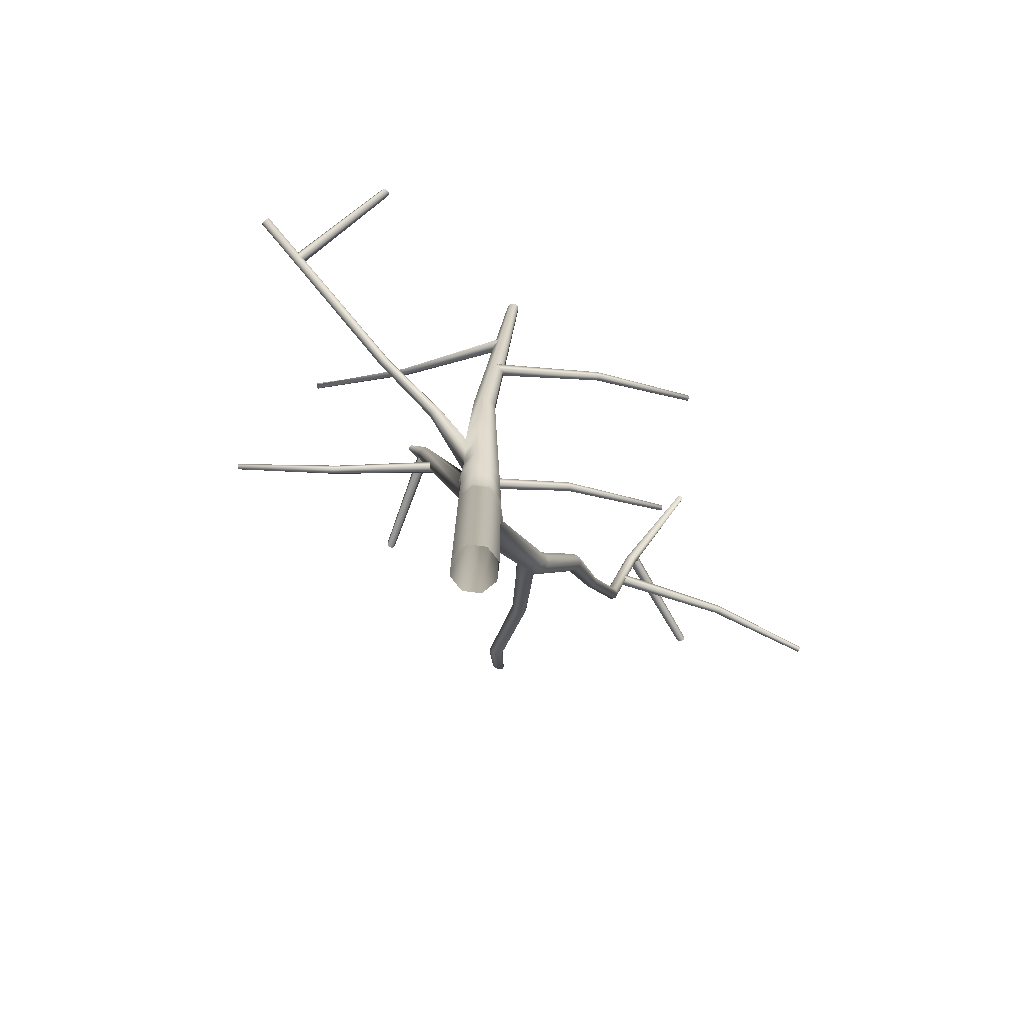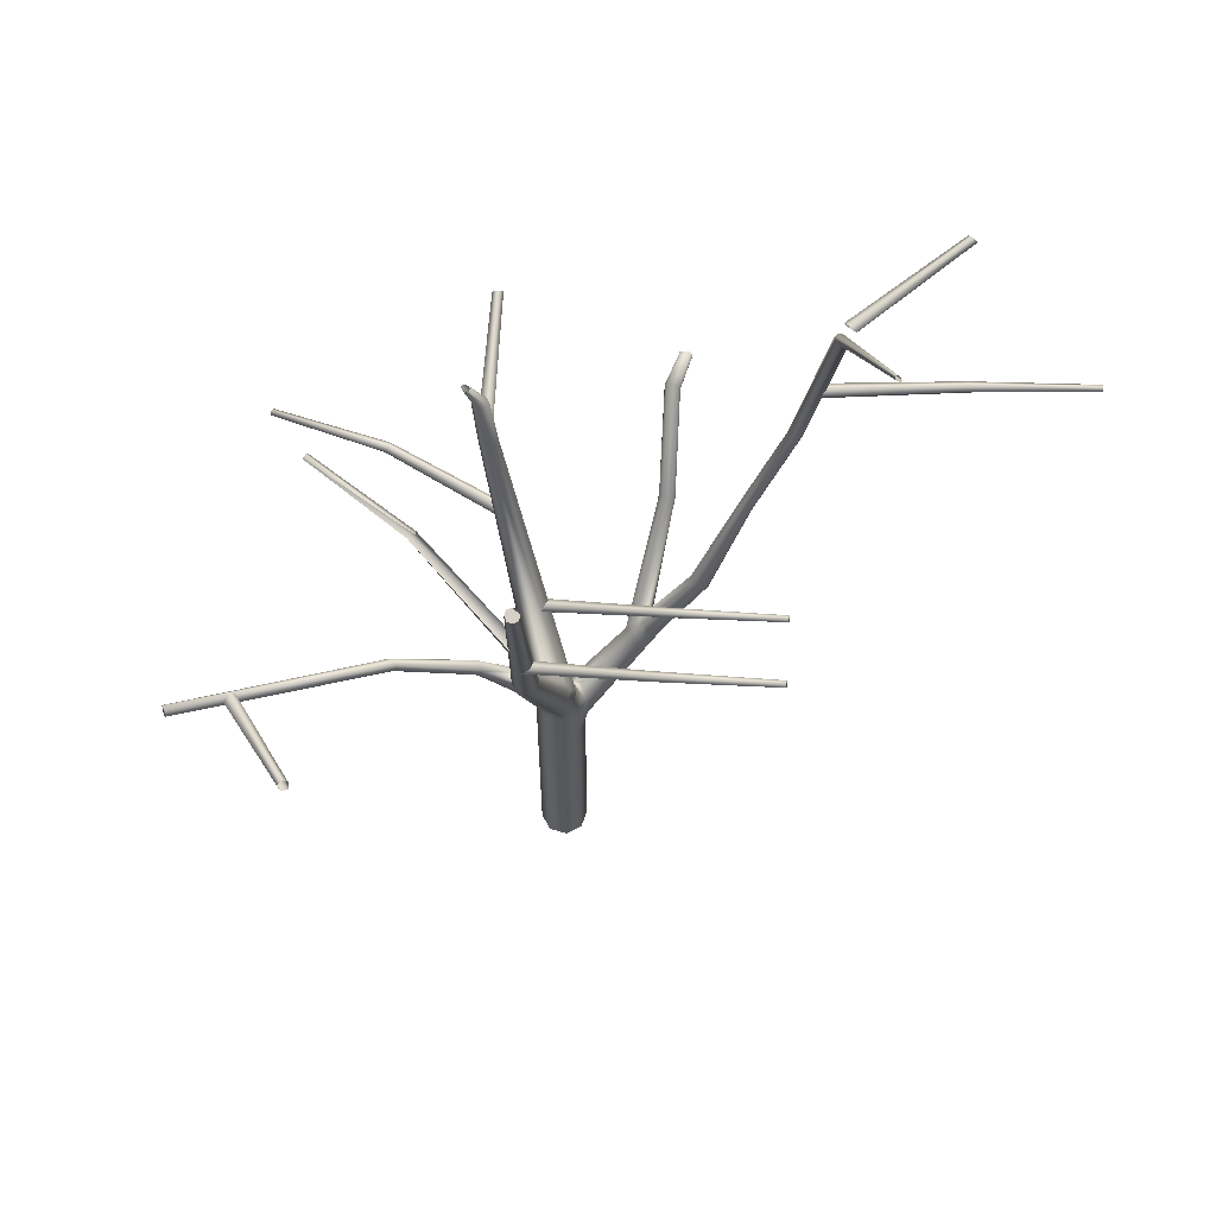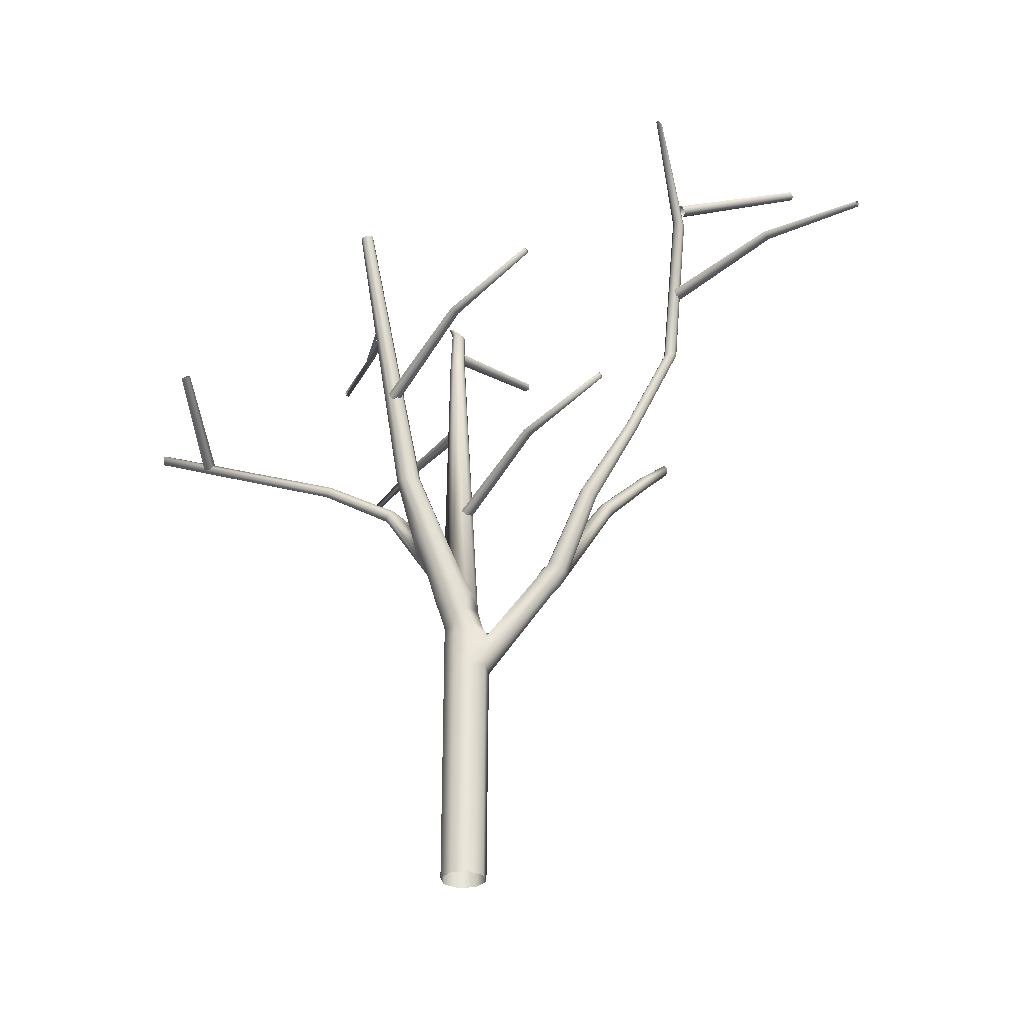
<metadata>
{"format":"obj","ext":"obj","renderer":"f3d","projection":"perspective","resolution":1024,"background":"white","views":[{"elev":-78.0,"azim":44.1,"up":"+Y"},{"elev":61.7,"azim":68.3,"up":"+Y"},{"elev":-30.6,"azim":105.3,"up":"+Y"}]}
</metadata>
<code>
o Tree.002_Plane.105
v -0.08249 2.486 -0.9522
v -0.03117 2.519 -0.9643
v -0.05223 2.539 -0.9385
v -0.08399 2.518 -0.931
v -0.04985 2.486 -0.9728
v 0.2057 2.089 0.1624
v 0.1771 2.096 0.1977
v 0.5581 3.413 0.357
v 0.2492 2.076 0.1581
v 0.5733 3.41 0.3384
v 0.2821 2.063 0.1871
v 0.5962 3.403 0.3361
v 0.6136 3.396 0.3514
v 0.6152 3.393 0.3754
v 0.2852 2.058 0.2325
v 0.6001 3.397 0.394
v 0.2566 2.064 0.2677
v 0.5771 3.404 0.3963
v 0.2131 2.078 0.2721
v 0.5598 3.411 0.381
v 0.1802 2.091 0.2431
v -0.1056 2.818 -1.137
v -0.08404 2.816 -1.149
v -0.06036 2.377 -0.9274
v -0.06063 2.815 -1.142
v -0.03678 2.381 -0.922
v -0.04904 2.815 -1.12
v -0.02473 2.393 -0.9047
v -0.05606 2.816 -1.097
v -0.03128 2.407 -0.8855
v -0.07758 2.818 -1.085
v -0.05258 2.414 -0.8757
v -0.101 2.819 -1.092
v -0.07616 2.41 -0.8811
v -0.1126 2.819 -1.114
v -0.08821 2.398 -0.8984
v -0.1188 1.573 -0.5083
v -0.032 1.971 -0.7015
v -0.00131 1.961 -0.7156
v -0.08166 2.384 -0.9176
v -0.07919 1.575 -0.5388
v 0.03266 1.967 -0.7079
v -0.03474 1.582 -0.5287
v 0.05002 1.985 -0.683
v -0.01204 1.605 -0.4961
v 0.04058 2.004 -0.6553
v 0.009893 2.015 -0.6412
v -0.06453 1.644 -0.4415
v -0.02408 2.009 -0.6489
v -0.1037 1.635 -0.4509
v -0.04143 1.991 -0.6739
v -0.1212 1.626 -0.4984
v -0.002886 3.581 -1.231
v 0.01902 3.576 -1.242
v 0.4501 3.934 -1.221
v 0.4619 3.93 -1.226
v 0.04308 3.577 -1.236
v 0.475 3.932 -1.223
v 0.0552 3.584 -1.216
v 0.4817 3.939 -1.214
v 0.04829 3.593 -1.195
v 0.478 3.947 -1.203
v 0.02638 3.598 -1.184
v 0.4662 3.95 -1.198
v 0.002321 3.596 -1.19
v 0.4531 3.948 -1.201
v -0.009803 3.589 -1.21
v 0.4465 3.941 -1.21
v -0.4097 2.1 -0.6552
v -0.4122 2.083 -0.6793
v -0.1176 1.506 -0.4477
v -0.3916 2.122 -0.647
v -0.1317 1.527 -0.4041
v -0.3686 2.136 -0.6595
v -0.1084 1.563 -0.3808
v -0.3542 2.134 -0.6853
v -0.09294 1.622 -0.4126
v -0.3567 2.117 -0.7094
v -0.3748 2.095 -0.7176
v -0.1167 1.536 -0.4904
v -0.3978 2.081 -0.7052
v -0.7202 2.411 -0.8213
v -0.7028 2.407 -0.8438
v -0.6838 2.423 -0.8584
v -0.6744 2.45 -0.8565
v -0.68 2.472 -0.8393
v -0.6973 2.477 -0.8167
v -0.7163 2.461 -0.8021
v -0.7257 2.433 -0.804
v -0.7932 2.535 -0.9008
v -0.7883 2.518 -0.9159
v -0.7879 2.557 -0.899
v -0.7753 2.572 -0.9115
v -0.763 2.571 -0.931
v -0.758 2.554 -0.9461
v -0.7634 2.531 -0.9479
v -0.7759 2.516 -0.9354
v 0.01818 1.641 0.03974
v 0.01199 2.001 0.3651
v 0.0291 2.013 0.3514
v 0.03828 1.695 0.06333
v 0.05407 2.013 0.35
v 0.05489 1.754 0.09162
v 0.07226 2 0.3618
v 0.0991 1.715 0.2045
v 0.07895 1.827 0.1714
v 0.07057 1.642 0.1759
v 0.07303 1.983 0.3797
v 0.04586 1.596 0.1529
v 0.05591 1.971 0.3934
v -0.007084 1.602 0.1075
v 0.03094 1.971 0.3948
v 0.01275 1.984 0.383
v -0.01537 2.216 0.7459
v -0.003979 2.198 0.7495
v 0.01541 2.19 0.743
v 0.03145 2.198 0.7303
v 0.03473 2.216 0.7188
v 0.02334 2.234 0.7153
v 0.003946 2.242 0.7218
v -0.01209 2.234 0.7345
v 0.01466 2.556 1.68
v 0.02548 2.572 1.678
v 0.04462 2.576 1.677
v 0.06086 2.565 1.678
v 0.0647 2.546 1.681
v 0.05388 2.53 1.684
v 0.03474 2.527 1.685
v 0.0185 2.537 1.683
v -0.08549 1.386 -0.03142
v -0.08077 1.404 0.05346
v -0.3641 3.143 0.1512
v -0.06125 1.468 0.09201
v -0.3399 3.145 0.1708
v -0.02228 1.563 0.09647
v -0.3089 3.146 0.1675
v 0.005288 1.604 0.02693
v -0.2892 3.145 0.1433
v 0.01149 1.545 -0.03248
v -0.2924 3.143 0.1123
v -0.00113 1.477 -0.07869
v -0.3166 3.141 0.0927
v -0.03489 1.411 -0.08316
v -0.3477 3.141 0.09597
v -0.3673 3.141 0.1202
v -0.4048 3.351 0.1312
v -0.3865 3.348 0.1095
v -0.3583 3.351 0.106
v -0.3368 3.36 0.1227
v -0.3345 3.369 0.1499
v -0.3529 3.372 0.1716
v -0.381 3.369 0.1751
v -0.4026 3.36 0.1584
v -0.4191 3.437 0.1943
v -0.4202 3.432 0.1808
v -0.4081 3.441 0.2028
v -0.3936 3.441 0.2015
v -0.3842 3.438 0.191
v -0.3854 3.432 0.1776
v -0.3964 3.428 0.169
v -0.4108 3.428 0.1704
v -0.1121 1.07 -0.06938
v -0.05327 1.059 -0.1383
v -0.07827 -0.02172 -0.1247
v 0.009375 1.084 -0.1352
v 0.07245 1.059 -0.07996
v 0.07245 -0.02172 -0.07996
v 0.08127 1.059 0.004676
v 0.08127 -0.02172 0.004676
v 0.02766 1.059 0.07076
v 0.02766 -0.02172 0.07076
v -0.05697 1.059 0.07959
v -0.05697 -0.02172 0.07959
v -0.1231 1.059 0.02598
v -0.1231 -0.02172 0.02598
v -0.1319 -0.02172 -0.05866
v -0.1142 1.304 -0.04888
v -0.05742 1.298 -0.1084
v -0.05351 1.287 -0.1382
v 0.01085 1.295 -0.1199
v 0.01224 1.241 -0.145
v 0.07245 1.299 -0.07996
v 0.07245 1.246 -0.07996
v 0.08127 1.299 0.004676
v 0.08127 1.246 0.004676
v 0.02766 1.299 0.07076
v -0.05697 1.299 0.07959
v -0.05697 1.246 0.07959
v -0.1231 1.299 0.02598
v -0.1231 1.246 0.02598
v -0.1088 1.224 -0.07116
v 0.02652 1.152 -0.1445
v 0.07245 1.152 -0.07996
v 0.08127 1.152 0.004676
v 0.02766 1.152 0.07076
v 0.02766 1.246 0.07076
v -0.05697 1.152 0.07959
v -0.1231 1.152 0.02598
v -0.1319 1.152 -0.05866
v -0.0743 1.478 -0.4634
v -0.02643 1.488 -0.4546
v -0.004779 1.52 -0.4299
v -0.01896 1.555 -0.3983
v -0.06245 1.577 -0.3844
v -0.07674 1.526 -0.5011
v -0.03059 1.535 -0.4917
v -0.008409 1.563 -0.463
v -0.02167 1.593 -0.4291
v -0.02438 1.631 -0.4599
v -0.06024 1.615 -0.4107
v -0.02958 1.378 0.09912
v 0.05089 1.377 0.09074
v 0.102 1.376 0.02779
v 0.09372 1.377 -0.05287
v 0.003594 1.467 0.1276
v 0.0323 1.556 0.1432
v 0.07711 1.464 0.1133
v 0.1033 1.552 0.1359
v 0.1253 1.463 0.05389
v 0.1487 1.55 0.07999
v 0.1177 1.464 -0.02228
v 0.1418 1.551 0.008315
v 0.05897 1.472 -0.07062
v 0.08664 1.556 -0.03716
v 0.2079 1.77 0.1461
v 0.2026 1.773 0.08586
v 0.1572 1.781 0.04752
v 0.09575 1.781 0.05207
v 0.1148 1.59 0.1458
v 0.1589 1.588 0.09143
v 0.1523 1.59 0.02173
v 0.09884 1.595 -0.02252
v 0.02607 1.586 -0.01785
v 0.1423 1.682 0.1694
v 0.1698 1.774 0.1931
v 0.1834 1.679 0.1188
v 0.1775 1.682 0.0538
v 0.128 1.688 0.0125
v 0.06091 1.683 0.01711
v 0.00636 -0.02172 -0.1336
v 0.5146 3.053 0.3545
v 0.4675 3.077 0.3874
v 0.47 3.097 0.3541
v 0.4991 3.082 0.3337
v 0.495 3.05 0.3877
v -0.3511 3.185 0.1549
v -0.8828 3.288 -0.1088
v -0.8751 3.288 -0.1365
v -0.8606 3.313 -0.1411
v -0.3227 3.219 0.111
v -0.8594 3.328 -0.1164
v -0.3216 3.239 0.1441
v -0.8731 3.312 -0.09638
v -0.3392 3.218 0.1713
v -0.3409 3.185 0.1177
v -0.9632 2.748 -1.102
v 0.01415 3.646 -1.239
v -0.1269 3.749 -1.816
v -0.1008 3.749 -1.828
v -0.08789 3.774 -1.82
v 0.06601 3.68 -1.246
v -0.106 3.789 -1.803
v 0.0414 3.7 -1.224
v -0.1301 3.773 -1.8
v 0.009299 3.679 -1.22
v 0.0492 3.646 -1.255
v 0.3546 2.485 0.2454
v 0.7041 2.725 -0.1823
v 0.7299 2.723 -0.17
v 0.9719 2.827 -0.6192
v 0.9881 2.826 -0.6098
v 0.7311 2.743 -0.1489
v 0.3915 2.51 0.2893
v 0.9921 2.843 -0.6025
v 0.706 2.757 -0.1481
v 0.358 2.529 0.2898
v 0.9784 2.855 -0.6074
v 0.6893 2.746 -0.1688
v 0.9659 2.845 -0.6177
v 0.3352 2.514 0.2626
v 0.3894 2.482 0.2619
v 0.02852 2.17 0.6283
v 0.02614 2.169 0.6907
v 0.01229 2.136 0.6389
v 0.4452 2.831 0.3472
v -0.05794 3.07 0.576
v -0.07567 3.068 0.5535
v -0.4917 3.172 0.8491
v -0.502 3.17 0.8335
v -0.06736 3.088 0.534
v 0.4315 2.855 0.2915
v -0.5024 3.187 0.8251
v -0.04454 3.102 0.5444
v -0.4923 3.199 0.8356
v -0.4857 3.19 0.8504
v 0.4702 2.86 0.3403
v 0.4213 2.828 0.317
v 0.2384 1.962 0.1923
v 0.2094 1.986 0.2417
v 0.1978 2.006 0.2104
v 0.2158 1.991 0.1798
v -0.04721 3.146 -1.19
v 0.2173 3.249 -1.721
v 0.245 3.249 -1.713
v 0.4017 3.22 -2.209
v 0.4194 3.22 -2.202
v 0.2496 3.274 -1.699
v -0.003392 3.18 -1.161
v 0.4244 3.238 -2.201
v 0.2249 3.289 -1.698
v -0.03648 3.2 -1.16
v 0.4099 3.249 -2.206
v 0.2049 3.273 -1.711
v 0.3958 3.237 -2.211
v -0.06361 3.179 -1.178
v -0.009991 3.146 -1.179
v -0.1285 2.013 -0.00712
v 0.2214 2.252 -0.435
v 0.2473 2.25 -0.4227
v 0.4895 2.353 -0.8719
v 0.5057 2.352 -0.8624
v 0.2485 2.27 -0.4015
v -0.0915 2.037 0.0368
v 0.5097 2.369 -0.8552
v 0.2234 2.284 -0.4007
v -0.1249 2.057 0.03729
v 0.496 2.381 -0.8601
v 0.2067 2.273 -0.4214
v 0.4835 2.371 -0.8704
v -0.1478 2.042 0.0101
v -0.09366 2.01 0.009363
v -0.2229 2.626 0.0958
v -0.6755 2.729 0.4796
v -0.6979 2.729 0.4616
v -1.037 2.699 0.8553
v -1.051 2.7 0.8424
v -0.6964 2.754 0.4465
v -0.2519 2.66 0.05233
v -1.055 2.718 0.8389
v -0.6732 2.769 0.4551
v -0.2211 2.68 0.06445
v -1.044 2.729 0.8497
v -0.6603 2.753 0.4756
v -1.033 2.717 0.8598
v -0.2031 2.659 0.09136
v -0.253 2.626 0.07169
v 0.02852 2.17 0.6283
v 0.02614 2.169 0.6907
v 0.01229 2.136 0.6389
v 0.05556 2.443 1.4
v 0.6058 2.669 1.332
v 0.6028 2.667 1.361
v 0.5833 2.687 1.369
v 0.02649 2.467 1.449
v 0.5741 2.701 1.346
v 0.01487 2.487 1.418
v 0.5881 2.69 1.323
v 0.03286 2.472 1.387
v 0.05163 2.44 1.438
f 12 16 14
f 12 6 8
f 8 20 18
f 18 16 8
f 14 13 12
f 12 8 16
f 6 7 8
f 9 6 10
f 11 9 12
f 11 13 14
f 15 14 16
f 17 16 18
f 19 18 20
f 7 21 20
f 22 23 24
f 23 25 26
f 25 27 28
f 27 29 30
f 30 29 31
f 32 31 33
f 34 33 35
f 36 35 22
f 37 38 39
f 40 24 39
f 41 39 42
f 24 26 42
f 43 42 44
f 42 26 28
f 45 44 46
f 44 28 30
f 46 47 48
f 46 30 32
f 47 49 50
f 47 32 34
f 49 51 52
f 34 36 51
f 51 38 37
f 36 40 38
f 22 53 54
f 53 55 56
f 23 54 57
f 54 56 58
f 25 57 59
f 57 58 60
f 27 59 61
f 59 60 62
f 61 63 31
f 62 64 63
f 63 65 33
f 64 66 65
f 65 67 35
f 66 68 67
f 67 53 22
f 68 55 53
f 69 70 71
f 72 69 73
f 74 72 75
f 76 74 77
f 78 76 50
f 37 79 78
f 80 81 79
f 71 70 81
f 81 70 82
f 81 83 84
f 79 84 85
f 78 85 86
f 76 86 87
f 72 74 87
f 69 72 88
f 70 69 89
f 90 91 82
f 92 90 89
f 93 92 88
f 94 93 87
f 85 95 94
f 84 96 95
f 83 97 96
f 82 91 97
f 98 99 100
f 101 100 102
f 103 102 104
f 105 106 104
f 107 105 108
f 109 107 110
f 111 109 112
f 98 111 113
f 99 113 114
f 112 115 114
f 110 116 115
f 108 117 116
f 104 118 117
f 104 102 119
f 102 100 120
f 100 99 121
f 120 121 122
f 119 120 123
f 118 119 124
f 118 125 126
f 117 126 127
f 116 127 128
f 115 128 129
f 121 114 129
f 130 131 132
f 131 133 134
f 133 135 136
f 135 137 138
f 139 140 138
f 141 142 140
f 143 144 142
f 143 130 145
f 144 145 146
f 142 144 147
f 142 148 149
f 140 149 150
f 138 150 151
f 136 151 152
f 132 134 152
f 145 132 153
f 154 155 146
f 156 154 153
f 157 156 152
f 150 158 157
f 149 159 158
f 148 160 159
f 147 161 160
f 155 161 147
f 162 163 164
f 164 163 165
f 165 166 167
f 166 168 169
f 168 170 171
f 170 172 173
f 172 174 175
f 162 176 175
f 177 178 179
f 178 180 181
f 181 180 182
f 183 182 184
f 185 184 186
f 186 187 188
f 187 189 190
f 191 190 189
f 192 193 166
f 181 183 193
f 166 193 194
f 193 183 185
f 168 194 195
f 194 185 196
f 170 195 197
f 196 188 197
f 172 197 198
f 197 188 190
f 199 198 190
f 162 174 198
f 162 71 200
f 163 200 201
f 165 201 202
f 192 202 203
f 181 203 204
f 204 75 191
f 75 73 199
f 73 71 162
f 80 205 200
f 80 37 41
f 205 206 201
f 41 43 206
f 201 206 207
f 43 45 207
f 202 207 208
f 207 45 209
f 203 208 210
f 208 209 48
f 210 77 75
f 210 48 50
f 131 130 177
f 211 131 189
f 212 211 187
f 184 213 212
f 182 214 213
f 177 130 143
f 215 133 131
f 216 135 133
f 217 215 211
f 218 216 215
f 213 219 217
f 219 220 218
f 214 221 219
f 221 222 220
f 223 224 222
f 143 141 223
f 141 139 224
f 21 7 103
f 105 19 21
f 17 19 105
f 225 15 17
f 226 11 15
f 227 9 11
f 228 6 9
f 103 7 6
f 135 111 98
f 109 111 135
f 229 109 216
f 220 230 229
f 222 231 230
f 224 232 231
f 139 233 232
f 98 233 139
f 234 107 109
f 235 105 107
f 230 236 234
f 236 225 235
f 231 237 236
f 237 226 225
f 232 238 237
f 238 227 226
f 233 239 238
f 239 228 227
f 233 98 101
f 239 101 103
f 10 6 8
f 12 9 10
f 13 11 12
f 15 11 14
f 17 15 16
f 19 17 18
f 21 19 20
f 8 7 20
f 40 22 24
f 24 23 26
f 26 25 28
f 28 27 30
f 32 30 31
f 34 32 33
f 36 34 35
f 40 36 22
f 41 37 39
f 38 40 39
f 43 41 42
f 39 24 42
f 45 43 44
f 44 42 28
f 209 45 46
f 46 44 30
f 209 46 48
f 47 46 32
f 48 47 50
f 49 47 34
f 50 49 52
f 49 34 51
f 52 51 37
f 51 36 38
f 23 22 54
f 54 53 56
f 25 23 57
f 57 54 58
f 27 25 59
f 59 57 60
f 29 27 61
f 61 59 62
f 29 61 31
f 61 62 63
f 31 63 33
f 63 64 65
f 33 65 35
f 65 66 67
f 35 67 22
f 67 68 53
f 73 69 71
f 75 72 73
f 77 74 75
f 50 76 77
f 52 78 50
f 52 37 78
f 37 80 79
f 80 71 81
f 83 81 82
f 79 81 84
f 78 79 85
f 76 78 86
f 74 76 87
f 88 72 87
f 89 69 88
f 82 70 89
f 92 93 91
f 89 90 82
f 88 92 89
f 87 93 88
f 86 94 87
f 86 85 94
f 85 84 95
f 84 83 96
f 83 82 97
f 101 98 100
f 103 101 102
f 106 103 104
f 108 105 104
f 110 107 108
f 112 109 110
f 113 111 112
f 99 98 113
f 121 99 114
f 113 112 114
f 112 110 115
f 110 108 116
f 108 104 117
f 118 104 119
f 119 102 120
f 120 100 121
f 123 120 122
f 124 119 123
f 125 118 124
f 117 118 126
f 116 117 127
f 115 116 128
f 114 115 129
f 122 121 129
f 124 129 128
f 145 130 132
f 132 131 134
f 134 133 136
f 136 135 138
f 137 139 138
f 139 141 140
f 141 143 142
f 144 143 145
f 147 144 146
f 148 142 147
f 140 142 149
f 138 140 150
f 136 138 151
f 134 136 152
f 153 132 152
f 146 145 153
f 153 154 146
f 152 156 153
f 151 157 152
f 151 150 157
f 150 149 158
f 149 148 159
f 148 147 160
f 146 155 147
f 176 162 164
f 240 164 165
f 240 165 167
f 167 166 169
f 169 168 171
f 171 170 173
f 173 172 175
f 174 162 175
f 191 177 179
f 179 178 181
f 183 181 182
f 185 183 184
f 196 185 186
f 196 186 188
f 188 187 190
f 177 191 189
f 165 192 166
f 192 181 193
f 168 166 194
f 194 193 185
f 170 168 195
f 195 194 196
f 172 170 197
f 195 196 197
f 174 172 198
f 198 197 190
f 191 199 190
f 199 162 198
f 163 162 200
f 165 163 201
f 192 165 202
f 181 192 203
f 179 181 204
f 179 204 191
f 191 75 199
f 199 73 162
f 71 80 200
f 205 80 41
f 200 205 201
f 205 41 206
f 202 201 207
f 206 43 207
f 203 202 208
f 208 207 209
f 204 203 210
f 210 208 48
f 204 210 75
f 77 210 50
f 189 131 177
f 187 211 189
f 186 212 187
f 186 184 212
f 184 182 213
f 182 180 214
f 178 143 180
f 178 177 143
f 211 215 131
f 215 216 133
f 212 217 211
f 217 218 215
f 212 213 217
f 217 219 218
f 213 214 219
f 219 221 220
f 221 223 222
f 223 141 224
f 106 21 103
f 106 105 21
f 235 17 105
f 235 225 17
f 225 226 15
f 226 227 11
f 227 228 9
f 228 103 6
f 137 135 98
f 216 109 135
f 218 229 216
f 218 220 229
f 220 222 230
f 222 224 231
f 224 139 232
f 137 98 139
f 229 234 109
f 234 235 107
f 229 230 234
f 234 236 235
f 230 231 236
f 236 237 225
f 231 232 237
f 237 238 226
f 232 233 238
f 238 239 227
f 239 233 101
f 228 239 103
f 246 247 248
f 248 249 250
f 249 251 252
f 252 251 253
f 247 246 254
f 255 246 248
f 255 248 250
f 250 249 252
f 254 252 253
f 253 247 254
f 257 258 259
f 259 260 261
f 260 262 263
f 263 262 264
f 258 257 265
f 266 257 259
f 266 259 261
f 261 260 263
f 265 263 264
f 264 258 265
f 267 268 269
f 268 270 271
f 269 272 273
f 271 274 272
f 271 270 279
f 272 275 276
f 274 277 275
f 276 275 278
f 275 277 279
f 270 268 278
f 268 267 280
f 281 267 269
f 269 268 271
f 281 269 273
f 269 271 272
f 273 272 276
f 272 274 275
f 280 276 278
f 278 275 279
f 279 270 278
f 278 268 280
f 285 286 287
f 286 288 289
f 287 290 291
f 289 292 290
f 292 294 293
f 293 294 295
f 286 285 296
f 297 285 287
f 287 286 289
f 297 287 291
f 287 289 290
f 290 292 293
f 292 289 295
f 302 303 304
f 303 305 306
f 304 307 308
f 306 309 307
f 307 310 311
f 309 312 310
f 311 310 313
f 310 312 314
f 305 303 313
f 303 302 315
f 316 302 304
f 304 303 306
f 316 304 308
f 304 306 307
f 308 307 311
f 307 309 310
f 315 311 313
f 313 310 314
f 314 305 313
f 313 303 315
f 317 318 319
f 318 320 321
f 319 322 323
f 321 324 322
f 322 325 326
f 324 327 325
f 326 325 328
f 325 327 329
f 320 318 328
f 318 317 330
f 331 317 319
f 319 318 321
f 331 319 323
f 319 321 322
f 323 322 326
f 322 324 325
f 330 326 328
f 328 325 329
f 329 324 321
f 329 320 328
f 328 318 330
f 332 333 334
f 333 335 336
f 334 337 338
f 336 339 337
f 337 340 341
f 339 342 340
f 341 340 343
f 340 342 344
f 335 333 343
f 333 332 345
f 346 332 334
f 334 333 336
f 346 334 338
f 334 336 337
f 338 337 341
f 337 339 340
f 345 341 343
f 343 340 344
f 344 335 343
f 343 333 345
f 350 351 352
f 352 353 354
f 353 355 356
f 356 355 357
f 351 350 358
f 359 350 352
f 359 352 354
f 354 353 356
f 358 356 357
f 357 351 358
f 336 335 344
f 214 180 143
f 95 96 94
f 97 91 93
f 90 92 91
f 93 94 96
f 96 97 93
f 128 127 126
f 126 125 124
f 124 123 122
f 122 129 124
f 128 126 124
f 279 277 274
f 274 271 279
f 288 295 289
f 294 292 295
f 321 320 329
f 329 327 324
f 344 342 339
f 339 336 344
f 143 223 214
f 221 214 223

</code>
